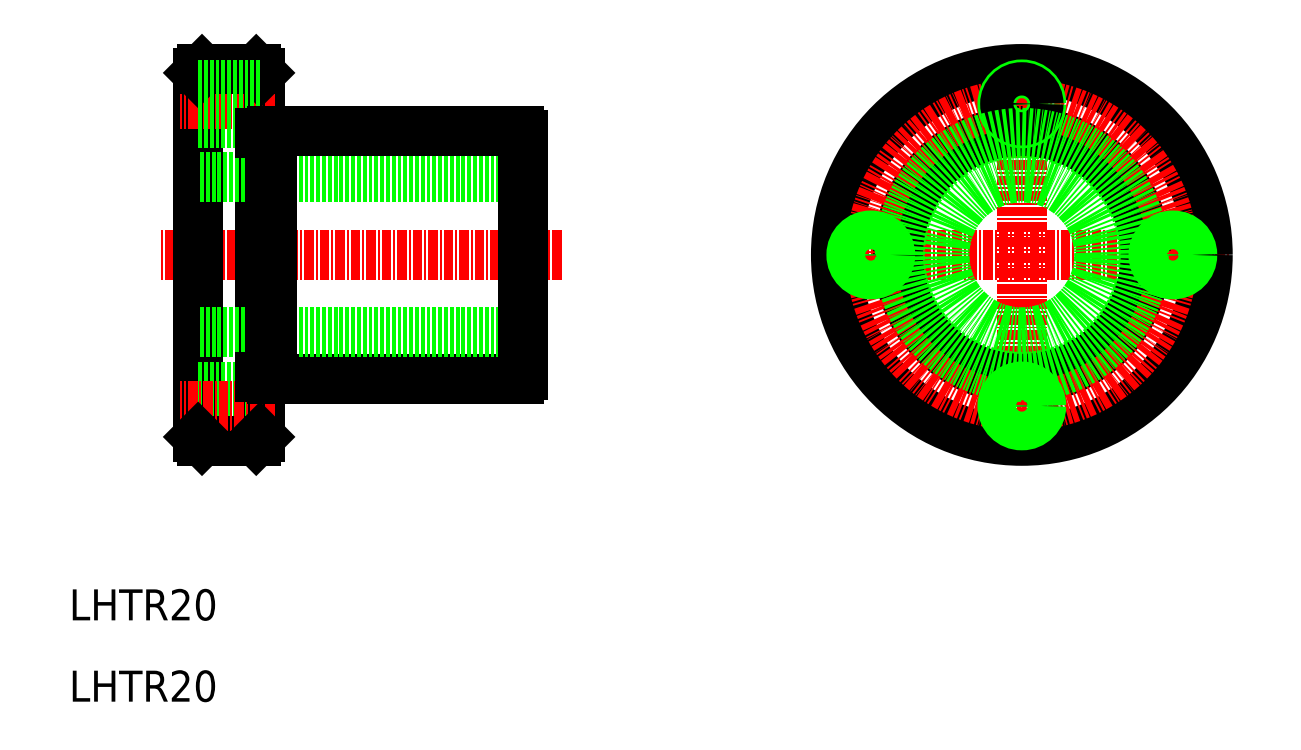
<metadata>
{"format":"dxf","ext":"dxf","renderer":"ezdxf+matplotlib","layout":"modelspace","background":"white","min_lineweight":24,"dpi":150}
</metadata>
<code>
0
SECTION
2
ENTITIES
0
LINE
8
CENTER
10
142.3
20
78.27
30
0
11
90.46
21
78.27
31
0
0
LINE
8
0
10
103.4
20
54.77
30
0
11
103.4
21
101.8
31
0
0
LINE
8
0
10
95.36
20
54.77
30
0
11
95.36
21
101.8
31
0
0
TEXT
8
0
10
78.69
20
31.08
30
0
40
4
1
LHTR20
0
LINE
8
0
10
105
20
62.27
30
0
11
136.8
21
62.27
31
0
0
LINE
8
0
10
111.5
20
62.27
30
0
11
111.5
21
62.27
31
0
0
LINE
8
0
10
119.6
20
62.27
30
0
11
119.6
21
62.27
31
0
0
LINE
8
0
10
137.4
20
88.27
30
0
11
95.36
21
88.27
31
0
0
LINE
8
CENTER
10
105.3
20
97.77
30
0
11
93.01
21
97.77
31
0
0
LINE
8
0
10
137.4
20
68.27
30
0
11
95.36
21
68.27
31
0
0
LINE
8
0
10
137.4
20
62.81
30
0
11
137.4
21
93.72
31
0
0
LINE
8
0
10
105
20
94.27
30
0
11
136.8
21
94.27
31
0
0
LINE
8
0
10
102.9
20
102.3
30
0
11
95.86
21
102.3
31
0
0
LINE
8
0
10
95.86
20
102.3
30
0
11
95.36
21
101.8
31
0
0
LINE
8
0
10
102.9
20
102.3
30
0
11
103.4
21
101.8
31
0
0
LINE
8
CENTER
10
201.7
20
51.27
30
0
11
201.7
21
105.3
31
0
0
LINE
8
CENTER
10
174.7
20
78.27
30
0
11
228.7
21
78.27
31
0
0
CIRCLE
8
0
10
201.7
20
78.27
30
0
40
10
0
CIRCLE
8
0
10
201.7
20
78.27
30
0
40
16
0
CIRCLE
8
0
10
201.7
20
78.27
30
0
40
24
0
CIRCLE
8
CENTER
10
201.7
20
78.27
30
0
40
19.5
0
CIRCLE
8
0
10
201.7
20
97.77
30
0
40
2.5
0
CIRCLE
8
0
10
201.7
20
97.77
30
0
40
2.15
0
CIRCLE
8
0
10
182.2
20
78.27
30
0
40
2.15
0
CIRCLE
8
0
10
182.2
20
78.27
30
0
40
2.5
0
CIRCLE
8
0
10
201.7
20
58.77
30
0
40
2.15
0
CIRCLE
8
0
10
201.7
20
58.77
30
0
40
2.5
0
CIRCLE
8
0
10
221.2
20
78.27
30
0
40
2.15
0
CIRCLE
8
0
10
221.2
20
78.27
30
0
40
2.5
0
LINE
8
0
10
103.4
20
100.3
30
0
11
95.36
21
100.3
31
0
0
LINE
8
0
10
103.4
20
99.92
30
0
11
95.36
21
99.92
31
0
0
LINE
8
0
10
103.4
20
95.27
30
0
11
95.36
21
95.27
31
0
0
LINE
8
0
10
103.4
20
95.62
30
0
11
95.36
21
95.62
31
0
0
LINE
8
0
10
103.4
20
60.92
30
0
11
95.36
21
60.92
31
0
0
LINE
8
0
10
103.4
20
61.27
30
0
11
95.36
21
61.27
31
0
0
LINE
8
0
10
103.4
20
56.27
30
0
11
95.36
21
56.27
31
0
0
LINE
8
0
10
103.4
20
56.62
30
0
11
95.36
21
56.62
31
0
0
LINE
8
0
10
102.9
20
54.27
30
0
11
95.86
21
54.27
31
0
0
LINE
8
CENTER
10
105.3
20
58.77
30
0
11
93.01
21
58.77
31
0
0
LINE
8
0
10
95.86
20
54.27
30
0
11
95.36
21
54.77
31
0
0
LINE
8
0
10
102.9
20
54.27
30
0
11
103.4
21
54.77
31
0
0
TEXT
8
0
10
78.69
20
20.58
30
0
40
4
1
LHTR20
0
ARC
8
0
10
136.2
20
63.42
30
0
40
1.3
50
297.8
51
332.2
0
ARC
8
0
10
136.2
20
93.12
30
0
40
1.3
50
27.8
51
62.2
0
LINE
8
0
10
103.4
20
62.52
30
0
11
105
21
62.52
31
0
0
LINE
8
0
10
105
20
62.27
30
0
11
105
21
94.27
31
0
0
LINE
8
0
10
103.4
20
94.02
30
0
11
105
21
94.02
31
0
0
CIRCLE
8
0
10
201.7
20
78.27
30
0
40
15.75
0
ENDSEC
0
EOF

</code>
